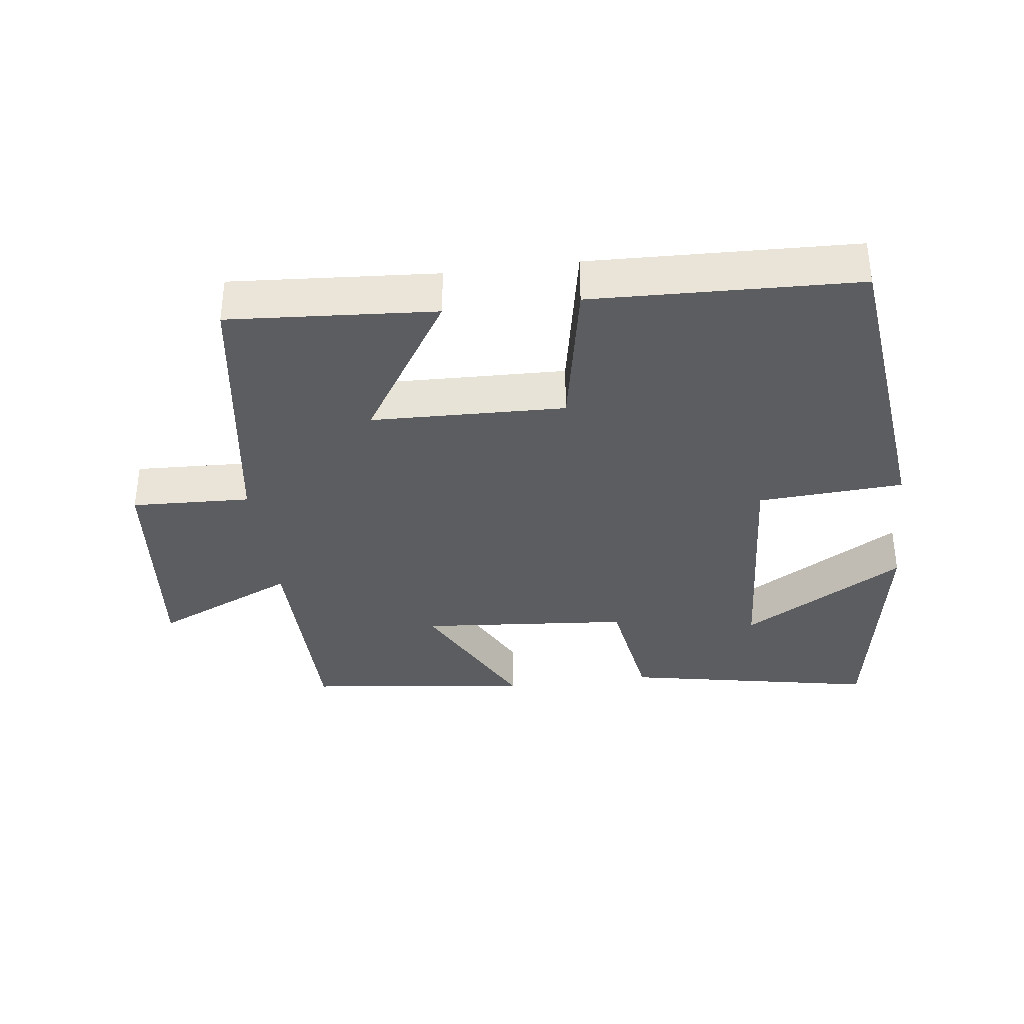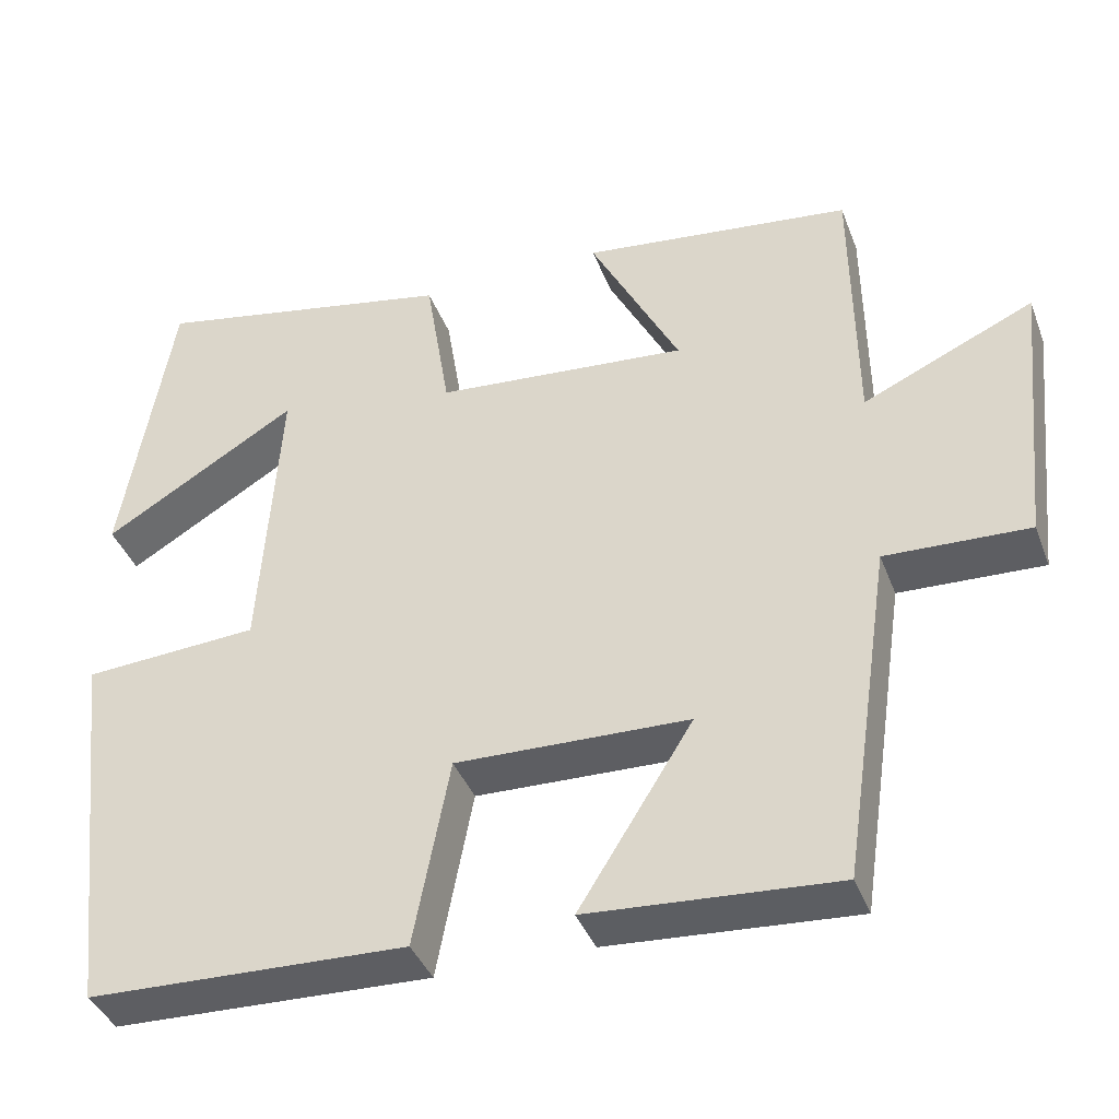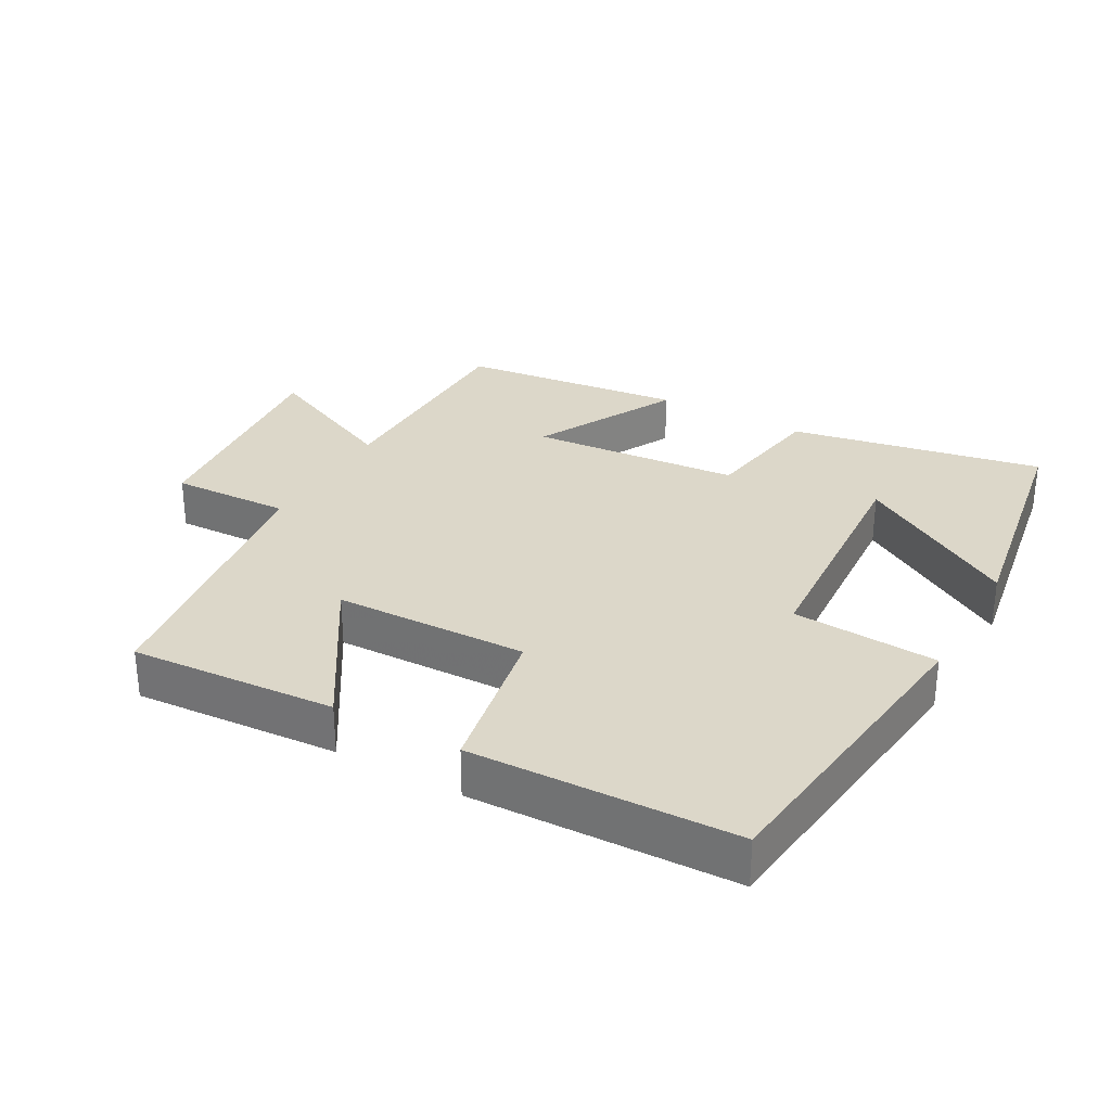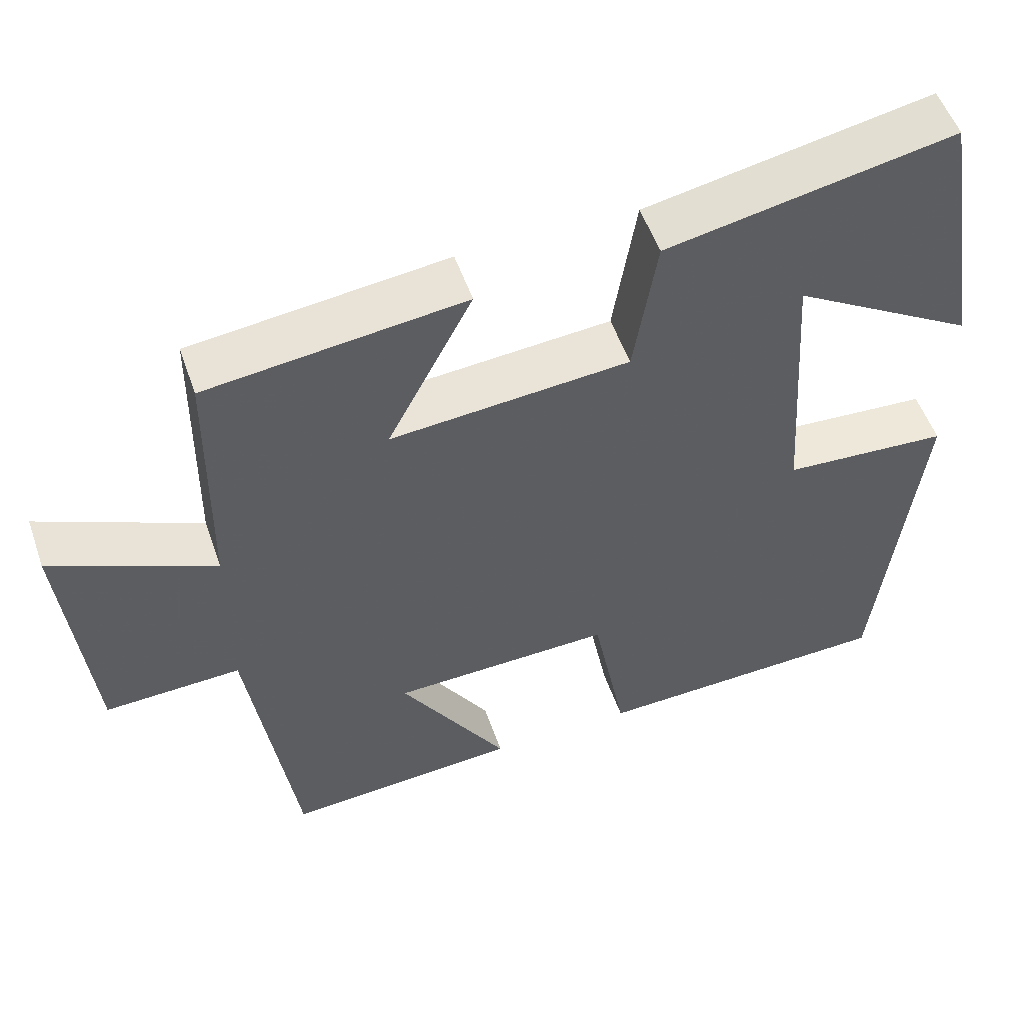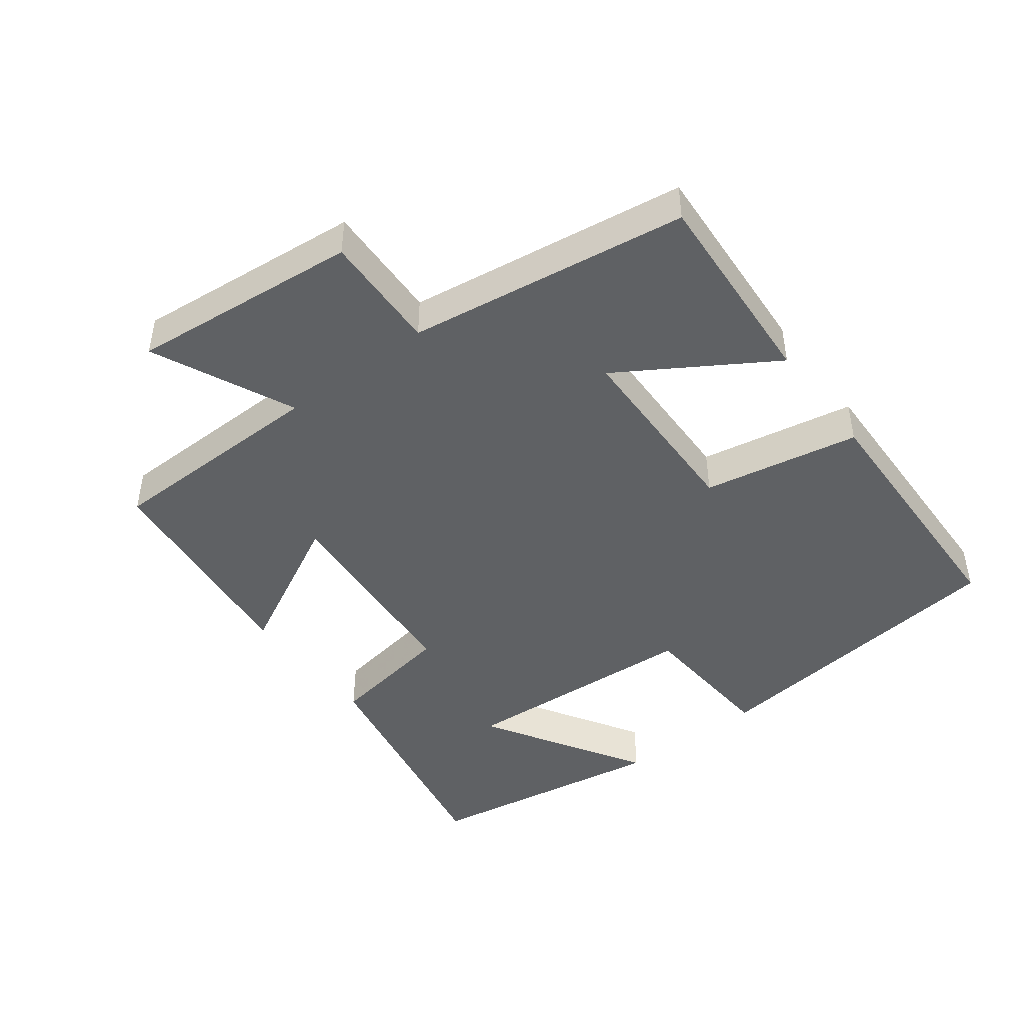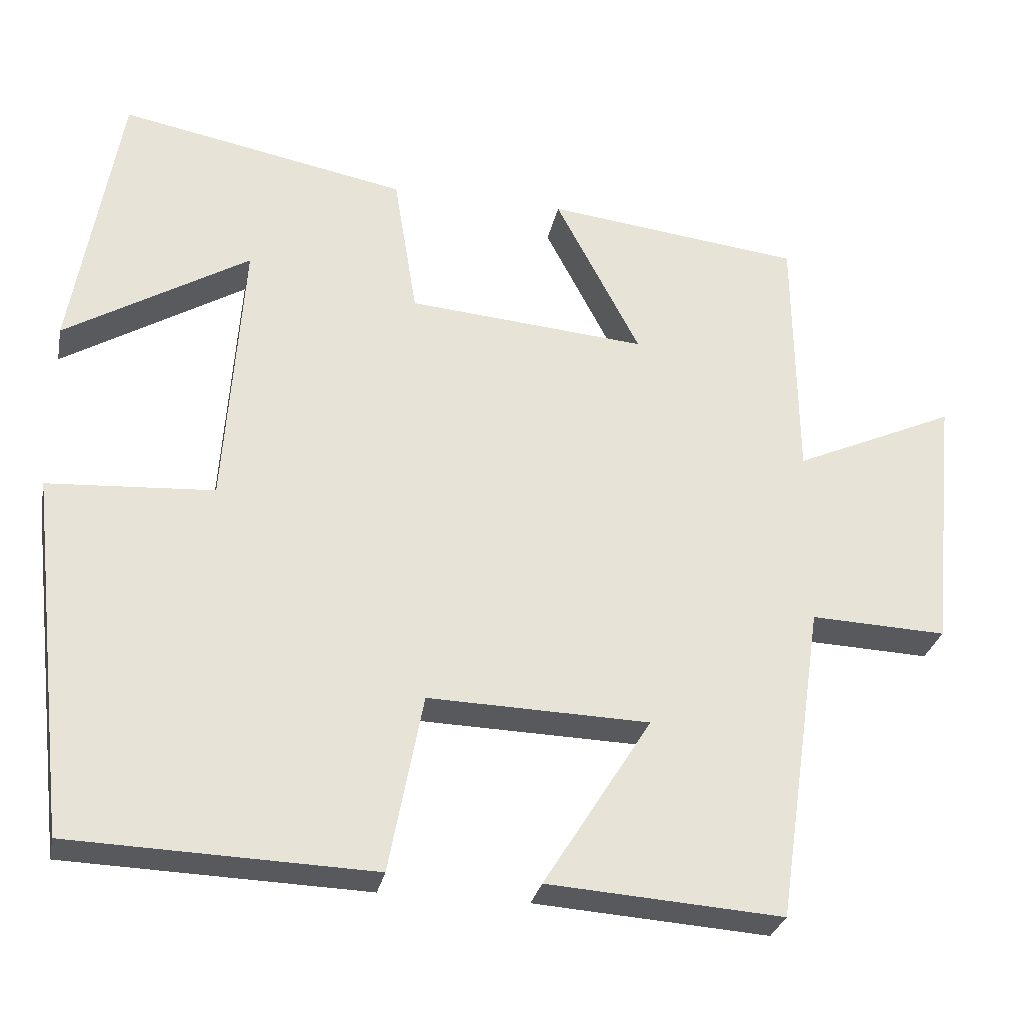
<metadata>
{"format":"obj","ext":"obj","renderer":"f3d","projection":"perspective","resolution":1024,"background":"white","views":[{"elev":-35.7,"azim":-172.8,"up":"+Y"},{"elev":-39.5,"azim":19.7,"up":"+Z"},{"elev":30.3,"azim":-150.7,"up":"+Y"},{"elev":53.0,"azim":161.0,"up":"+Z"},{"elev":-45.5,"azim":127.4,"up":"+Y"},{"elev":-29.1,"azim":-11.4,"up":"+Z"}]}
</metadata>
<code>
v 0.496 0.07 0.461
v 0.5 0.07 0.129
v 0.71 0.07 0.224
v 0.676 0.07 -0.114
v 0.5 0.07 -0.107
v 0.439 0.07 -0.521
v 0.135 0.07 -0.5
v 0.275 0.07 -0.277
v -0.011 0.07 -0.269
v -0.055 0.07 -0.5
v -0.446 0.07 -0.487
v -0.5 0.07 -0.019
v -0.285 0.07 -0.005
v -0.261 0.07 0.353
v -0.5 0.07 0.209
v -0.439 0.07 0.572
v -0.066 0.07 0.5
v -0.036 0.07 0.314
v 0.274 0.07 0.288
v 0.164 0.07 0.5
v 0.496 0 0.461
v 0.5 0 0.129
v 0.71 0 0.224
v 0.676 0 -0.114
v 0.5 0 -0.107
v 0.439 0 -0.521
v 0.135 0 -0.5
v 0.275 0 -0.277
v -0.011 0 -0.269
v -0.055 0 -0.5
v -0.446 0 -0.487
v -0.5 0 -0.019
v -0.285 0 -0.005
v -0.261 0 0.353
v -0.5 0 0.209
v -0.439 0 0.572
v -0.066 0 0.5
v -0.036 0 0.314
v 0.274 0 0.288
v 0.164 0 0.5
f 19 20 1 2
f 18 19 2
f 16 17 18
f 14 15 16
f 14 16 18
f 13 14 18 2
f 11 12 13
f 10 11 13
f 9 10 13
f 8 9 13 2
f 5 6 7 8
f 2 3 4 5
f 2 5 8
f 22 21 40 39
f 22 39 38
f 38 37 36
f 36 35 34
f 38 36 34
f 22 38 34 33
f 33 32 31
f 33 31 30
f 33 30 29
f 22 33 29 28
f 28 27 26 25
f 25 24 23 22
f 28 25 22
f 1 21 22 2
f 2 22 23 3
f 3 23 24 4
f 4 24 25 5
f 5 25 26 6
f 6 26 27 7
f 7 27 28 8
f 8 28 29 9
f 9 29 30 10
f 10 30 31 11
f 11 31 32 12
f 12 32 33 13
f 13 33 34 14
f 14 34 35 15
f 15 35 36 16
f 16 36 37 17
f 17 37 38 18
f 18 38 39 19
f 19 39 40 20
f 20 40 21 1

</code>
